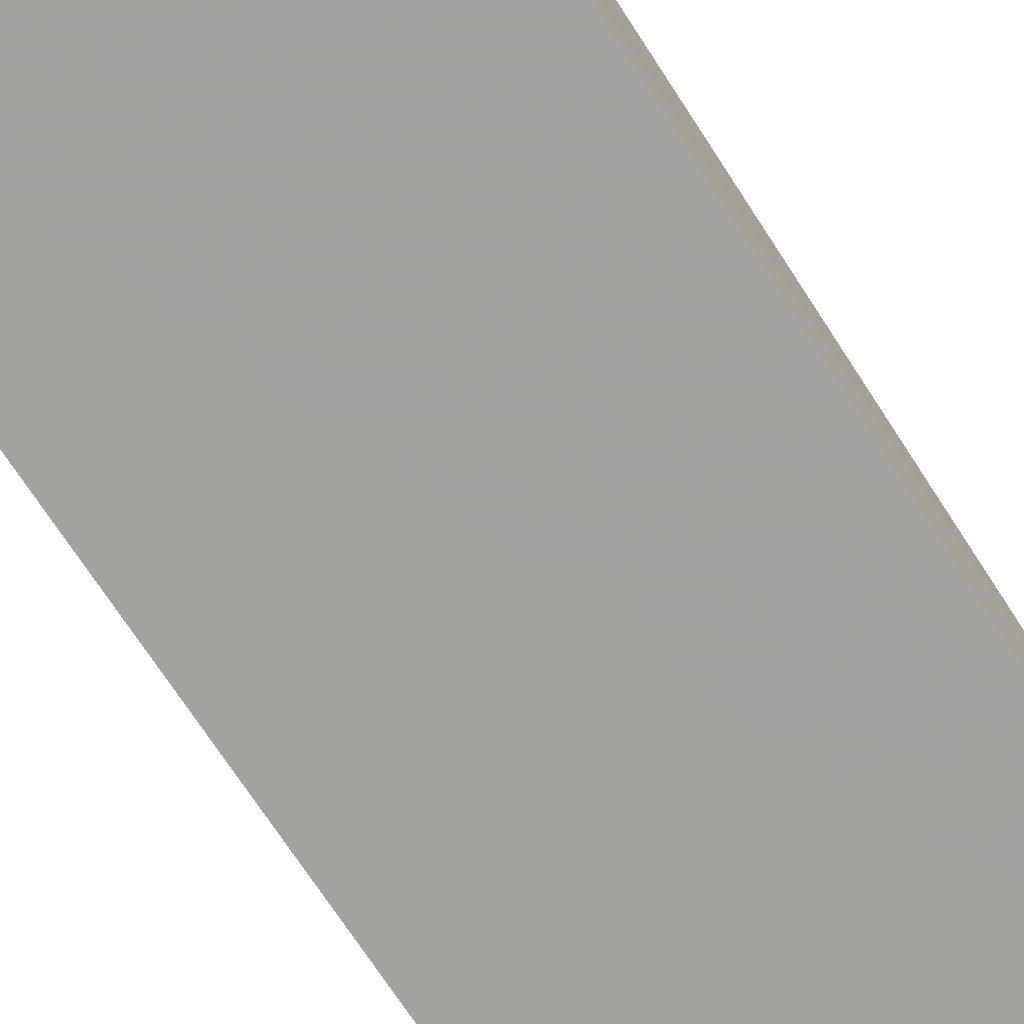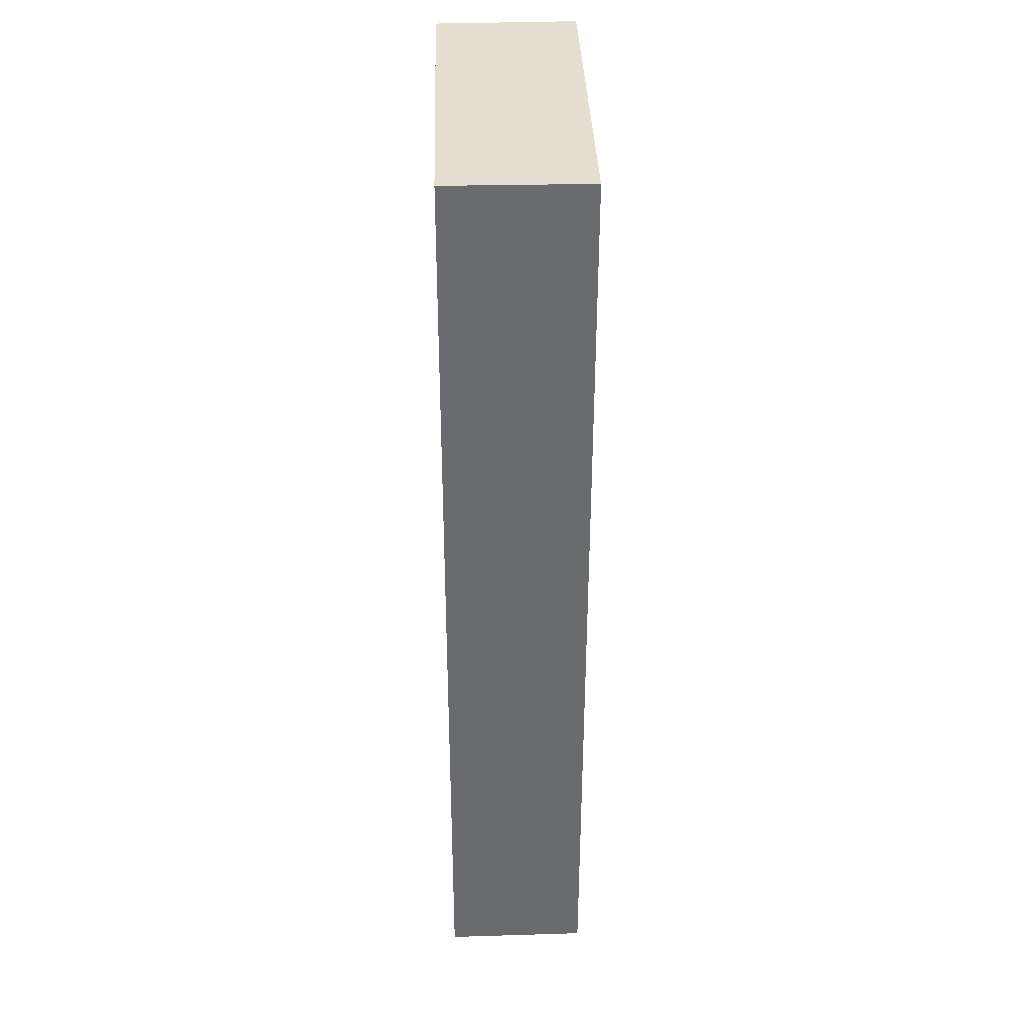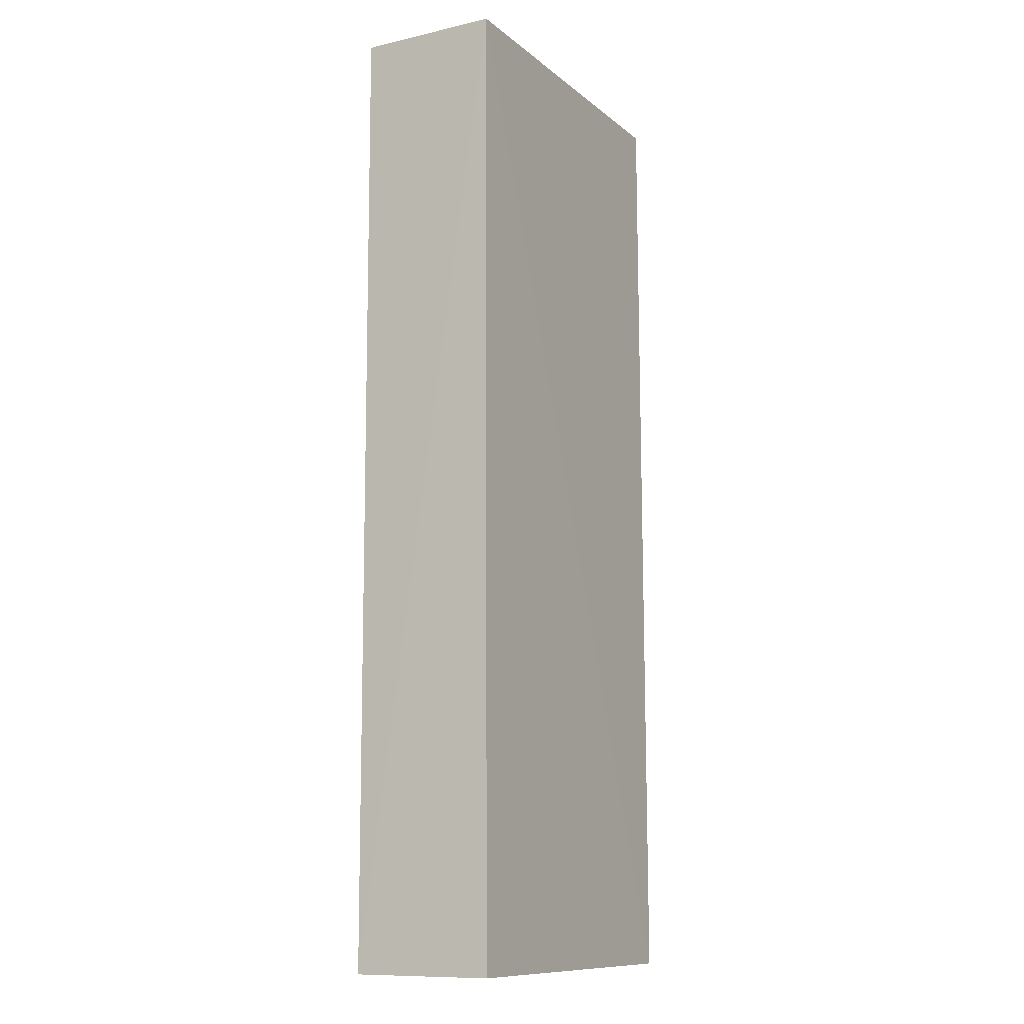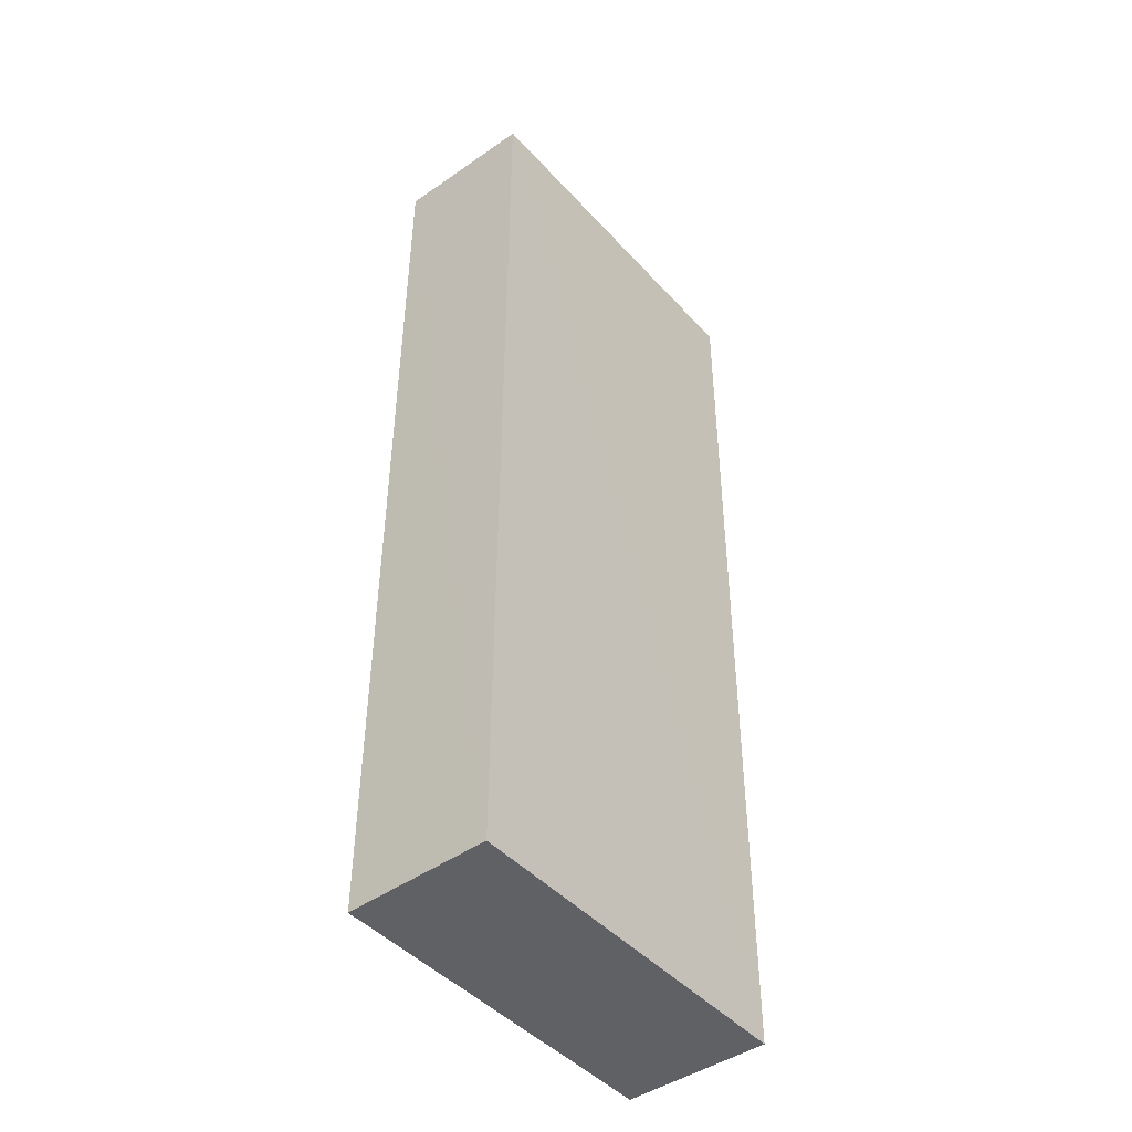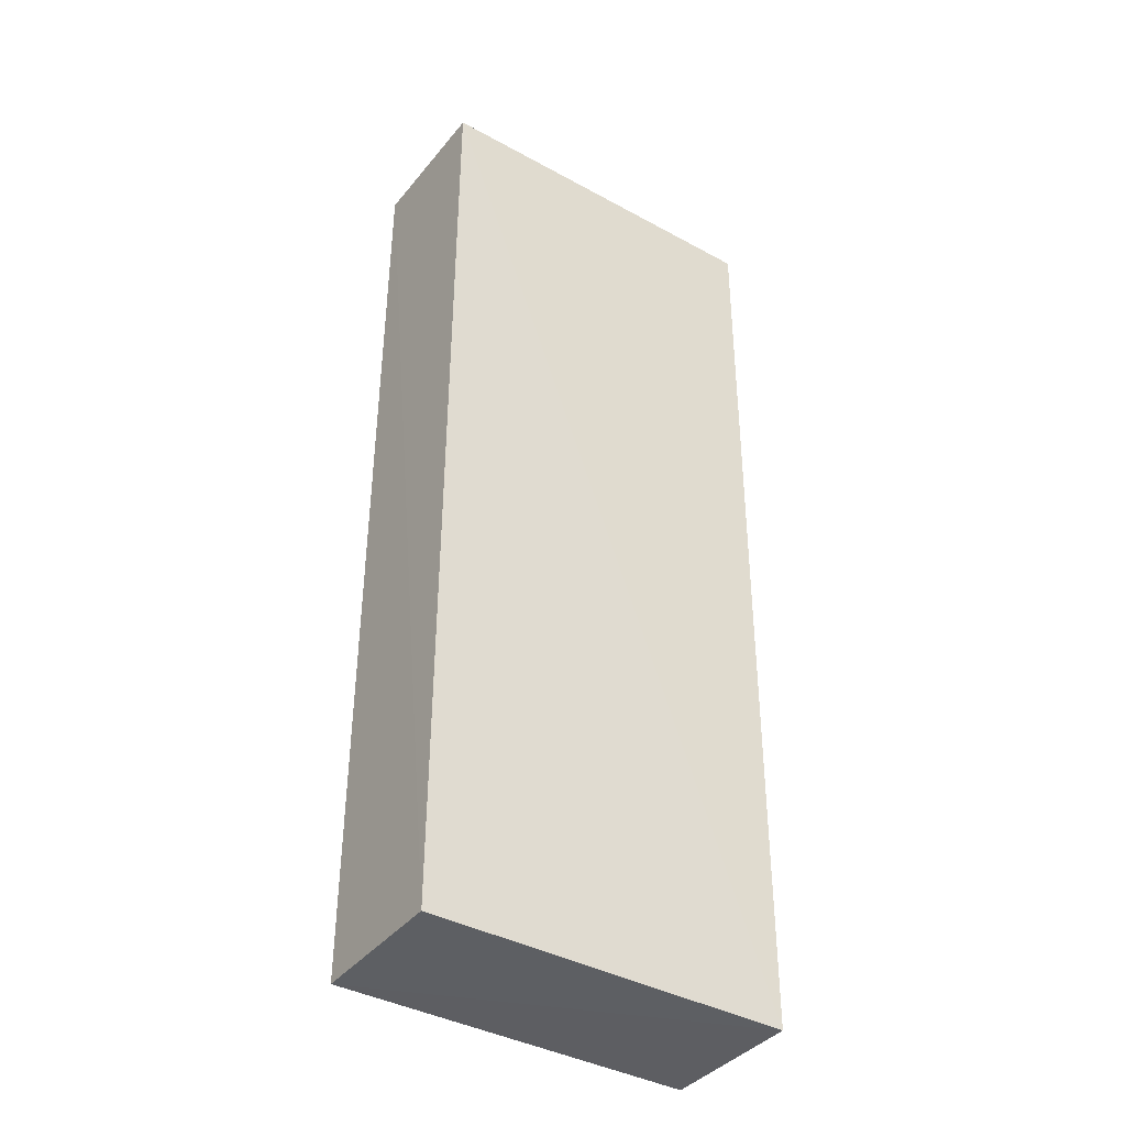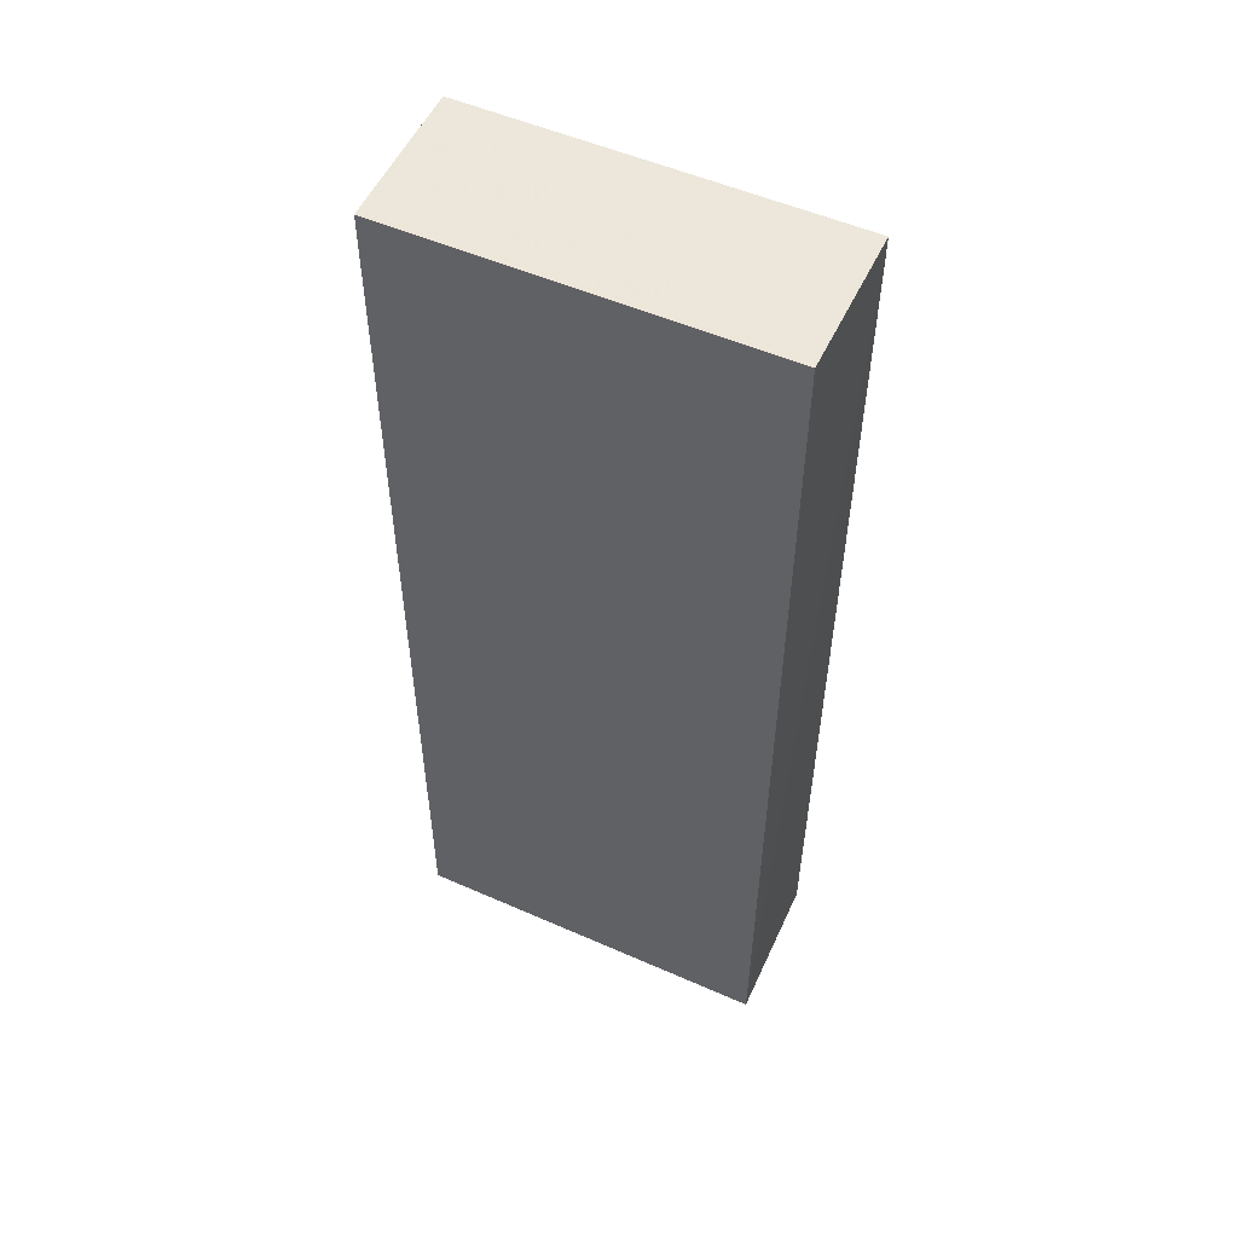
<metadata>
{"format":"obj","ext":"obj","renderer":"f3d","projection":"perspective","resolution":1024,"background":"white","views":[{"elev":-72.4,"azim":-147.1,"up":"+Z"},{"elev":36.6,"azim":88.4,"up":"+Y"},{"elev":-11.2,"azim":119.2,"up":"+Y"},{"elev":-45.3,"azim":-50.8,"up":"+Y"},{"elev":-39.3,"azim":-34.3,"up":"+Y"},{"elev":53.6,"azim":25.0,"up":"+Y"}]}
</metadata>
<code>
v 0.009425 0.01452 0.01843
v 0.009231 -0.03792 0.01846
v 0.009127 -0.03794 0.01068
v -0.01028 0.01451 0.01076
v -0.01022 0.01448 0.01846
v 0.009411 0.0145 0.0107
v -0.01034 -0.03786 0.01842
v -0.01036 -0.03794 0.01066
f 5 2 1
f 5 1 4
f 6 4 1
f 6 1 2
f 6 2 3
f 7 2 5
f 7 5 4
f 8 6 3
f 8 4 6
f 8 7 4
f 8 3 2
f 8 2 7

</code>
